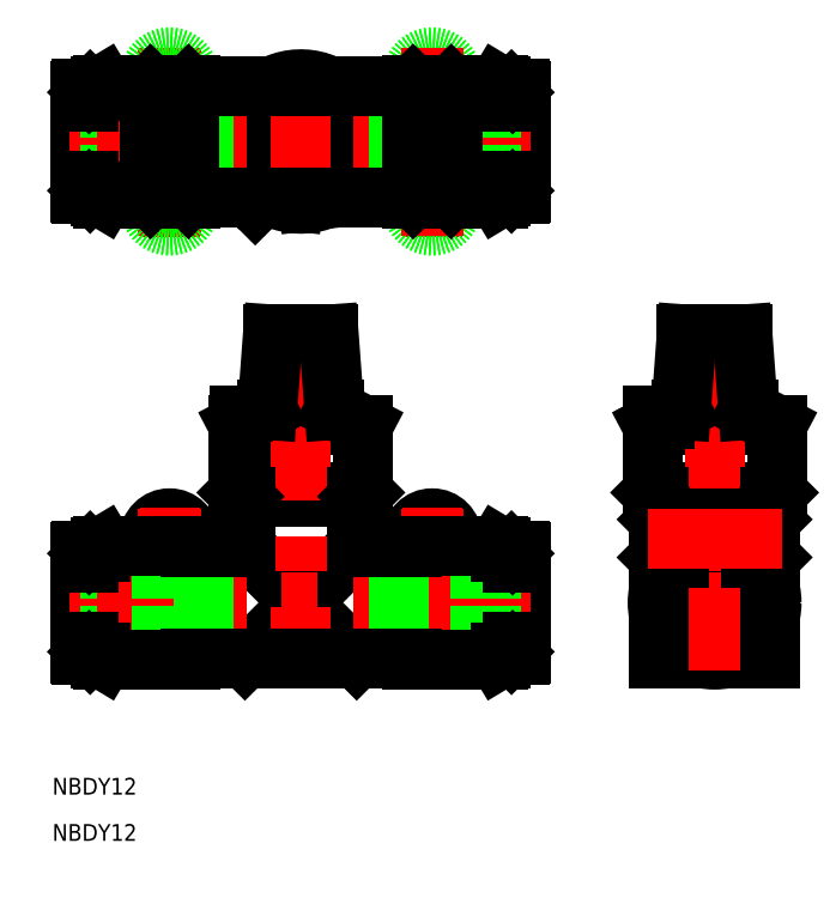
<metadata>
{"format":"dxf","ext":"dxf","renderer":"ezdxf+matplotlib","layout":"modelspace","background":"white","min_lineweight":24,"dpi":150}
</metadata>
<code>
0
SECTION
2
ENTITIES
0
TEXT
8
0
10
-44.47
20
-24.37
30
0
40
3
1
NBDY12
0
TEXT
8
0
10
-44.47
20
-32.64
30
0
40
3
1
NBDY12
0
CIRCLE
8
0
10
-23.5
20
21.5
30
0
40
2.15
0
CIRCLE
8
0
10
-23.5
20
21.5
30
0
40
2.35
0
CIRCLE
8
0
10
-23.5
20
21.5
30
0
40
3.4
0
CIRCLE
8
0
10
-23.5
20
21.5
30
0
40
3.6
0
CIRCLE
8
0
10
23.5
20
21.5
30
0
40
3.6
0
CIRCLE
8
0
10
23.5
20
21.5
30
0
40
3.4
0
CIRCLE
8
0
10
23.5
20
21.5
30
0
40
2.35
0
CIRCLE
8
0
10
23.5
20
21.5
30
0
40
2.15
0
LINE
8
0
10
35.8
20
19.9
30
0
11
35.8
21
0.1
31
0
0
LINE
8
0
10
19.8
20
20.2
30
0
11
19.8
21
-0.2
31
0
0
LINE
8
0
10
35.3
20
-0.2
30
0
11
35.3
21
20.2
31
0
0
ARC
8
0
10
-39.2
20
19.07
30
0
40
0.3
50
90
51
180
0
ARC
8
0
10
39.2
20
19.07
30
0
40
0.3
50
0
51
90
0
LINE
8
0
10
-10
20
20
30
0
11
10
21
7.1e-15
31
0
0
LINE
8
0
10
-39.2
20
19.37
30
0
11
-39.2
21
0.625
31
0
0
LINE
8
0
10
-37.9
20
1.2
30
0
11
-37.9
21
18.8
31
0
0
LINE
8
0
10
-37.7
20
19
30
0
11
-37.7
21
1
31
0
0
LINE
8
0
10
-38.4
20
19.37
30
0
11
-38.4
21
0.625
31
0
0
LINE
8
0
10
-39.5
20
0.925
30
0
11
-39.5
21
19.07
31
0
0
LINE
8
0
10
-35.8
20
0.1
30
0
11
-35.8
21
19.9
31
0
0
LINE
8
0
10
-35.3
20
20.2
30
0
11
-35.3
21
-0.2
31
0
0
ARC
8
0
10
-39.2
20
0.925
30
0
40
0.3
50
180
51
270
0
LINE
8
0
10
-18.1
20
3.805
30
0
11
-18.1
21
0
31
0
0
LINE
8
0
10
-16.4
20
3.805
30
0
11
-16.4
21
0
31
0
0
LINE
8
0
10
-10
20
7.1e-15
30
0
11
10
21
20
31
0
0
LINE
8
0
10
-19.8
20
-0.2
30
0
11
-19.8
21
20.2
31
0
0
LINE
8
0
10
-18.1
20
1.5
30
0
11
-16.4
21
1.5
31
0
0
LINE
8
0
10
-18.1
20
3.805
30
0
11
-16.4
21
3.805
31
0
0
LINE
8
0
10
-16.4
20
20
30
0
11
-16.4
21
16.19
31
0
0
LINE
8
0
10
-16.4
20
18.5
30
0
11
-18.1
21
18.5
31
0
0
LINE
8
0
10
-18.1
20
20
30
0
11
-18.1
21
16.19
31
0
0
LINE
8
0
10
-16.4
20
16.19
30
0
11
-18.1
21
16.19
31
0
0
LINE
8
0
10
16.4
20
3.805
30
0
11
16.4
21
0
31
0
0
LINE
8
0
10
18.1
20
3.805
30
0
11
18.1
21
0
31
0
0
LINE
8
0
10
16.4
20
1.5
30
0
11
18.1
21
1.5
31
0
0
LINE
8
0
10
18.1
20
3.805
30
0
11
16.4
21
3.805
31
0
0
LINE
8
0
10
16.4
20
20
30
0
11
16.4
21
16.19
31
0
0
LINE
8
0
10
18.1
20
20
30
0
11
18.1
21
16.19
31
0
0
LINE
8
0
10
18.1
20
18.5
30
0
11
16.4
21
18.5
31
0
0
LINE
8
0
10
16.4
20
16.19
30
0
11
18.1
21
16.19
31
0
0
LINE
8
0
10
37.9
20
18.8
30
0
11
37.9
21
1.2
31
0
0
LINE
8
0
10
37.7
20
1
30
0
11
37.7
21
19
31
0
0
ARC
8
0
10
39.2
20
0.925
30
0
40
0.3
50
270
51
0
0
LINE
8
0
10
39.2
20
0.625
30
0
11
39.2
21
19.37
31
0
0
LINE
8
0
10
38.4
20
0.625
30
0
11
38.4
21
19.37
31
0
0
LINE
8
0
10
39.5
20
19.07
30
0
11
39.5
21
0.925
31
0
0
LINE
8
0
10
5
20
58
30
0
11
-5
21
58
31
0
0
LINE
8
0
10
1.051
20
42.87
30
0
11
1.244
21
42.01
31
0
0
LINE
8
0
10
-1.269
20
42.01
30
0
11
1.269
21
42.01
31
0
0
LINE
8
0
10
1.269
20
42.01
30
0
11
1.051
21
42.98
31
0
0
LINE
8
0
10
6
20
44.5
30
0
11
-6
21
44.5
31
0
0
LINE
8
0
10
-6.3
20
41.8
30
0
11
11.15
21
41.8
31
0
0
LINE
8
0
10
-11.15
20
29.7
30
0
11
11.15
21
29.7
31
0
0
LINE
8
0
10
10.45
20
29
30
0
11
-10.45
21
29
31
0
0
LINE
8
0
10
-11.06
20
43.55
30
0
11
-8.164
21
43.55
31
0
0
LINE
8
0
10
-11.06
20
38.1
30
0
11
-8.164
21
38.1
31
0
0
LINE
8
0
10
-11.06
20
43.55
30
0
11
-11.06
21
38.1
31
0
0
LINE
8
0
10
-11.15
20
41.8
30
0
11
-11.06
21
41.8
31
0
0
LINE
8
0
10
-8.164
20
43.55
30
0
11
-8.164
21
38.1
31
0
0
LINE
8
0
10
-6.3
20
43.55
30
0
11
-6.3
21
38.1
31
0
0
LINE
8
0
10
-8.164
20
38.1
30
0
11
-6.3
21
38.1
31
0
0
LINE
8
0
10
-8.164
20
43.55
30
0
11
-6.3
21
43.55
31
0
0
LINE
8
0
10
1.051
20
42.87
30
0
11
1.051
21
42.98
31
0
0
LINE
8
0
10
-1.051
20
42.87
30
0
11
-1.051
21
42.98
31
0
0
LINE
8
0
10
-1.051
20
42.87
30
0
11
1.051
21
42.87
31
0
0
LINE
8
0
10
-1.244
20
42.01
30
0
11
-1.051
21
42.87
31
0
0
LINE
8
0
10
-1.051
20
42.98
30
0
11
-1.269
21
42.01
31
0
0
LINE
8
0
10
1.051
20
42.98
30
0
11
-1.051
21
42.98
31
0
0
LINE
8
0
10
83.85
20
17.9
30
0
11
83.85
21
25.1
31
0
0
LINE
8
0
10
64.25
20
25.1
30
0
11
64.25
21
17.9
31
0
0
CIRCLE
8
0
10
74.05
20
10
30
0
40
9.9
0
CIRCLE
8
0
10
74.05
20
10
30
0
40
10.2
0
LINE
8
0
10
64.05
20
-1e-16
30
0
11
72.04
21
0
31
0
0
CIRCLE
8
0
10
74.05
20
10
30
0
40
9.375
0
CIRCLE
8
0
10
74.05
20
10
30
0
40
9.075
0
CIRCLE
8
0
10
74.05
20
10
30
0
40
6
0
LINE
8
0
10
66.2
20
3.487
30
0
11
66.2
21
1.5
31
0
0
ARC
8
0
10
67.7
20
1.5
30
0
40
1.5
50
180
51
270
0
LINE
8
0
10
66.2
20
17.9
30
0
11
66.2
21
16.51
31
0
0
LINE
8
0
10
81.9
20
1.5
30
0
11
81.9
21
3.487
31
0
0
LINE
8
0
10
76.06
20
0
30
0
11
84.05
21
7.1e-15
31
0
0
ARC
8
0
10
80.4
20
1.5
30
0
40
1.5
50
270
51
2.036e-13
0
LINE
8
0
10
81.9
20
16.51
30
0
11
81.9
21
17.9
31
0
0
LINE
8
0
10
84.5
20
29
30
0
11
63.6
21
29
31
0
0
LINE
8
0
10
62.9
20
29.7
30
0
11
85.2
21
29.7
31
0
0
LINE
8
0
10
80.05
20
44.5
30
0
11
68.05
21
44.5
31
0
0
LINE
8
0
10
62.9
20
41.8
30
0
11
85.2
21
41.8
31
0
0
LINE
8
0
10
63.38
20
42.01
30
0
11
65.21
21
42.98
31
0
0
LINE
8
0
10
62.99
20
43.55
30
0
11
66.24
21
43.55
31
0
0
LINE
8
0
10
62.99
20
43.55
30
0
11
62.99
21
41.85
31
0
0
LINE
8
0
10
64.85
20
43.55
30
0
11
64.85
21
42.79
31
0
0
LINE
8
0
10
63.3
20
42.01
30
0
11
63.38
21
42.01
31
0
0
LINE
8
0
10
65.21
20
42.98
30
0
11
65.15
21
42.98
31
0
0
LINE
8
0
10
79.05
20
58
30
0
11
69.05
21
58
31
0
0
LINE
8
0
10
-39.2
20
101.9
30
0
11
-39.2
21
83.18
31
0
0
LINE
8
0
10
39.2
20
83.18
30
0
11
39.2
21
101.9
31
0
0
LINE
8
0
10
-9.199
20
86.25
30
0
11
-11.06
21
84.39
31
0
0
ARC
8
0
10
1.42e-14
20
92.55
30
0
40
11.15
50
214.4
51
235.6
0
ARC
8
0
10
1.42e-14
20
92.55
30
0
40
11.15
50
235.6
51
214.4
0
LINE
8
0
10
-37.9
20
83.75
30
0
11
-37.9
21
101.4
31
0
0
LINE
8
0
10
-37.7
20
101.6
30
0
11
-37.7
21
83.55
31
0
0
LINE
8
0
10
-38.4
20
101.9
30
0
11
-38.4
21
83.18
31
0
0
LINE
8
0
10
-39.5
20
83.48
30
0
11
-39.5
21
101.6
31
0
0
LINE
8
0
10
-35.8
20
82.65
30
0
11
-35.8
21
102.5
31
0
0
LINE
8
0
10
-19.8
20
82.35
30
0
11
-19.8
21
102.8
31
0
0
LINE
8
0
10
-35.3
20
102.8
30
0
11
-35.3
21
82.35
31
0
0
LINE
8
0
10
37.9
20
101.4
30
0
11
37.9
21
83.75
31
0
0
LINE
8
0
10
37.7
20
83.55
30
0
11
37.7
21
101.6
31
0
0
LINE
8
0
10
39.5
20
101.6
30
0
11
39.5
21
83.48
31
0
0
LINE
8
0
10
38.4
20
83.18
30
0
11
38.4
21
101.9
31
0
0
LINE
8
0
10
35.8
20
102.5
30
0
11
35.8
21
82.65
31
0
0
LINE
8
0
10
19.8
20
102.8
30
0
11
19.8
21
82.35
31
0
0
LINE
8
0
10
35.3
20
82.35
30
0
11
35.3
21
102.8
31
0
0
ARC
8
0
10
1.42e-14
20
92.55
30
0
40
10.75
50
263.2
51
276.8
0
LINE
8
0
10
1.269
20
81.88
30
0
11
1.051
21
83.71
31
0
0
LINE
8
0
10
-20.1
20
82.55
30
0
11
-26.9
21
82.55
31
0
0
LINE
8
0
10
-27.1
20
82.75
30
0
11
-19.9
21
82.75
31
0
0
ARC
8
0
10
-39.2
20
83.48
30
0
40
0.3
50
180
51
270
0
ARC
8
0
10
1.42e-14
20
92.55
30
0
40
13.75
50
216.4
51
233.6
0
LINE
8
0
10
-16.4
20
84.7
30
0
11
-18.1
21
84.7
31
0
0
LINE
8
0
10
-8.164
20
81.49
30
0
11
-6.3
21
83.35
31
0
0
LINE
8
0
10
-1.051
20
83.71
30
0
11
-1.269
21
81.88
31
0
0
ARC
8
0
10
1.42e-14
20
92.55
30
0
40
8.9
50
263.2
51
276.8
0
LINE
8
0
10
26.9
20
82.55
30
0
11
20.1
21
82.55
31
0
0
LINE
8
0
10
19.9
20
82.75
30
0
11
27.1
21
82.75
31
0
0
LINE
8
0
10
18.1
20
84.7
30
0
11
16.4
21
84.7
31
0
0
ARC
8
0
10
39.2
20
83.48
30
0
40
0.3
50
270
51
0
0
CIRCLE
8
0
10
1.42e-14
20
92.55
30
0
40
6
0
CIRCLE
8
0
10
1.42e-14
20
92.55
30
0
40
5
0
LINE
8
0
10
-19.9
20
102.4
30
0
11
-27.1
21
102.4
31
0
0
LINE
8
0
10
-26.9
20
102.6
30
0
11
-20.1
21
102.6
31
0
0
ARC
8
0
10
-39.2
20
101.6
30
0
40
0.3
50
90
51
180
0
LINE
8
0
10
-18.1
20
86.2
30
0
11
-16.4
21
86.2
31
0
0
LINE
8
0
10
-16.4
20
100.4
30
0
11
-16.4
21
84.7
31
0
0
LINE
8
0
10
-18.1
20
84.7
30
0
11
-18.1
21
100.4
31
0
0
LINE
8
0
10
-16.4
20
98.9
30
0
11
-18.1
21
98.9
31
0
0
LINE
8
0
10
-18.1
20
100.4
30
0
11
-16.4
21
100.4
31
0
0
LINE
8
0
10
20.1
20
102.6
30
0
11
26.9
21
102.6
31
0
0
LINE
8
0
10
27.1
20
102.4
30
0
11
19.9
21
102.4
31
0
0
LINE
8
0
10
16.4
20
86.2
30
0
11
18.1
21
86.2
31
0
0
LINE
8
0
10
18.1
20
100.4
30
0
11
18.1
21
84.7
31
0
0
LINE
8
0
10
16.4
20
84.7
30
0
11
16.4
21
100.4
31
0
0
LINE
8
0
10
16.4
20
100.4
30
0
11
18.1
21
100.4
31
0
0
LINE
8
0
10
18.1
20
98.9
30
0
11
16.4
21
98.9
31
0
0
ARC
8
0
10
39.2
20
101.6
30
0
40
0.3
50
0
51
90
0
LINE
8
CENTER
10
-41.5
20
10
30
0
11
41.5
21
10
31
0
0
LINE
8
CENTER
10
7.3e-15
20
60
30
0
11
-2e-16
21
-2.2
31
0
0
LINE
8
CENTER
10
74.05
20
60
30
0
11
74.05
21
-2.2
31
0
0
LINE
8
CENTER
10
61.85
20
10
30
0
11
86.25
21
10
31
0
0
LINE
8
CENTER
10
23.5
20
27.1
30
0
11
23.5
21
15.9
31
0
0
LINE
8
CENTER
10
17.9
20
21.5
30
0
11
29.1
21
21.5
31
0
0
LINE
8
CENTER
10
-23.5
20
27.1
30
0
11
-23.5
21
15.9
31
0
0
LINE
8
CENTER
10
-29.1
20
21.5
30
0
11
-17.9
21
21.5
31
0
0
LINE
8
CENTER
10
1.51e-14
20
105.7
30
0
11
1.19e-14
21
79.4
31
0
0
LINE
8
CENTER
10
-41.5
20
92.55
30
0
11
41.5
21
92.55
31
0
0
LINE
8
CENTER
10
-23.5
20
75.45
30
0
11
-23.5
21
109.7
31
0
0
LINE
8
CENTER
10
23.5
20
75.45
30
0
11
23.5
21
109.6
31
0
0
LINE
8
CENTER
10
-29.1
20
104.1
30
0
11
-17.9
21
104.1
31
0
0
LINE
8
CENTER
10
-29.1
20
81.05
30
0
11
-17.9
21
81.05
31
0
0
CIRCLE
8
0
10
23.5
20
81.05
30
0
40
2.15
0
CIRCLE
8
0
10
23.5
20
81.05
30
0
40
2.35
0
CIRCLE
8
0
10
23.5
20
81.05
30
0
40
3.4
0
CIRCLE
8
0
10
23.5
20
81.05
30
0
40
3.6
0
CIRCLE
8
0
10
23.5
20
104
30
0
40
2.15
0
CIRCLE
8
0
10
23.5
20
104
30
0
40
2.35
0
CIRCLE
8
0
10
23.5
20
104
30
0
40
3.4
0
CIRCLE
8
0
10
23.5
20
104
30
0
40
3.6
0
CIRCLE
8
0
10
-23.5
20
104.1
30
0
40
2.15
0
CIRCLE
8
0
10
-23.5
20
104.1
30
0
40
2.35
0
CIRCLE
8
0
10
-23.5
20
104.1
30
0
40
3.4
0
CIRCLE
8
0
10
-23.5
20
104.1
30
0
40
3.6
0
CIRCLE
8
0
10
-23.5
20
81.05
30
0
40
2.15
0
CIRCLE
8
0
10
-23.5
20
81.05
30
0
40
2.35
0
CIRCLE
8
0
10
-23.5
20
81.05
30
0
40
3.4
0
CIRCLE
8
0
10
-23.5
20
81.05
30
0
40
3.6
0
LINE
8
CENTER
10
17.9
20
81.05
30
0
11
29.1
21
81.05
31
0
0
LINE
8
CENTER
10
17.9
20
104
30
0
11
29.1
21
104
31
0
0
LINE
8
0
10
39.5
20
16
30
0
11
17.5
21
16
31
0
0
LINE
8
0
10
39.5
20
4
30
0
11
17.5
21
4
31
0
0
LINE
8
0
10
17.5
20
16
30
0
11
17.5
21
4
31
0
0
LINE
8
0
10
-17.5
20
4
30
0
11
-17.5
21
16
31
0
0
LINE
8
0
10
-17.5
20
4
30
0
11
-39.5
21
4
31
0
0
LINE
8
0
10
-17.5
20
16
30
0
11
-39.5
21
16
31
0
0
LINE
8
0
10
-17.5
20
98.55
30
0
11
-39.5
21
98.55
31
0
0
LINE
8
0
10
-17.5
20
86.55
30
0
11
-39.5
21
86.55
31
0
0
LINE
8
0
10
-17.5
20
86.55
30
0
11
-17.5
21
98.55
31
0
0
LINE
8
0
10
39.5
20
86.55
30
0
11
17.5
21
86.55
31
0
0
LINE
8
0
10
39.5
20
98.55
30
0
11
17.5
21
98.55
31
0
0
LINE
8
0
10
17.5
20
98.55
30
0
11
17.5
21
86.55
31
0
0
LINE
8
0
10
-39.2
20
101.9
30
0
11
-38.4
21
101.9
31
0
0
LINE
8
0
10
-38.4
20
99.6
30
0
11
-37.9
21
99.6
31
0
0
LINE
8
0
10
-37.9
20
101.4
30
0
11
-37.7
21
101.6
31
0
0
LINE
8
0
10
-37.7
20
101.6
30
0
11
-35.8
21
101.6
31
0
0
LINE
8
0
10
-35.8
20
102.5
30
0
11
-35.3
21
102.8
31
0
0
LINE
8
0
10
-35.3
20
102.8
30
0
11
-19.8
21
102.8
31
0
0
LINE
8
0
10
-19.8
20
102.6
30
0
11
-4.932
21
102.6
31
0
0
LINE
8
0
10
4.932
20
102.6
30
0
11
19.8
21
102.6
31
0
0
LINE
8
0
10
19.8
20
102.8
30
0
11
35.3
21
102.8
31
0
0
LINE
8
0
10
35.3
20
102.8
30
0
11
35.8
21
102.5
31
0
0
LINE
8
0
10
35.8
20
101.6
30
0
11
37.7
21
101.6
31
0
0
LINE
8
0
10
37.7
20
101.6
30
0
11
37.9
21
101.4
31
0
0
LINE
8
0
10
37.9
20
99.6
30
0
11
38.4
21
99.6
31
0
0
LINE
8
0
10
38.4
20
101.9
30
0
11
39.2
21
101.9
31
0
0
LINE
8
0
10
39.2
20
83.18
30
0
11
38.4
21
83.18
31
0
0
LINE
8
0
10
38.4
20
85.5
30
0
11
37.9
21
85.5
31
0
0
LINE
8
0
10
37.9
20
83.75
30
0
11
37.7
21
83.55
31
0
0
LINE
8
0
10
37.7
20
83.55
30
0
11
35.8
21
83.55
31
0
0
LINE
8
0
10
35.8
20
82.65
30
0
11
35.3
21
82.35
31
0
0
LINE
8
0
10
35.3
20
82.35
30
0
11
19.8
21
82.35
31
0
0
LINE
8
0
10
19.8
20
82.55
30
0
11
4.932
21
82.55
31
0
0
LINE
8
0
10
-4.932
20
82.55
30
0
11
-7.101
21
82.55
31
0
0
LINE
8
0
10
-9.437
20
82.55
30
0
11
-19.8
21
82.55
31
0
0
LINE
8
0
10
-19.8
20
82.35
30
0
11
-35.3
21
82.35
31
0
0
LINE
8
0
10
-35.3
20
82.35
30
0
11
-35.8
21
82.65
31
0
0
LINE
8
0
10
-35.8
20
83.55
30
0
11
-37.7
21
83.55
31
0
0
LINE
8
0
10
-37.7
20
83.55
30
0
11
-37.9
21
83.75
31
0
0
LINE
8
0
10
-38.4
20
83.18
30
0
11
-39.2
21
83.18
31
0
0
LINE
8
0
10
-38.4
20
85.5
30
0
11
-37.9
21
85.5
31
0
0
LINE
8
0
10
-26.9
20
102.6
30
0
11
-27.1
21
102.4
31
0
0
LINE
8
0
10
-27.1
20
102.4
30
0
11
-27.1
21
82.75
31
0
0
LINE
8
0
10
-27.1
20
82.75
30
0
11
-26.9
21
82.55
31
0
0
LINE
8
0
10
-20.1
20
82.55
30
0
11
-19.9
21
82.75
31
0
0
LINE
8
0
10
-19.9
20
82.75
30
0
11
-19.9
21
102.4
31
0
0
LINE
8
0
10
-19.9
20
102.4
30
0
11
-20.1
21
102.6
31
0
0
LINE
8
0
10
20.1
20
102.6
30
0
11
19.9
21
102.4
31
0
0
LINE
8
0
10
19.9
20
102.4
30
0
11
19.9
21
82.75
31
0
0
LINE
8
0
10
19.9
20
82.75
30
0
11
20.1
21
82.55
31
0
0
LINE
8
0
10
26.9
20
82.55
30
0
11
27.1
21
82.75
31
0
0
LINE
8
0
10
27.1
20
82.75
30
0
11
27.1
21
102.4
31
0
0
LINE
8
0
10
27.1
20
102.4
30
0
11
26.9
21
102.6
31
0
0
LINE
8
0
10
-5
20
58
30
0
11
-6
21
44.5
31
0
0
LINE
8
0
10
-6
20
44.5
30
0
11
-7.812
21
43.55
31
0
0
LINE
8
0
10
-11.06
20
41.85
30
0
11
-11.15
21
41.8
31
0
0
LINE
8
0
10
-11.15
20
41.8
30
0
11
-11.15
21
29.7
31
0
0
LINE
8
0
10
-11.15
20
29.7
30
0
11
-10.45
21
29
31
0
0
LINE
8
0
10
-10
20
29
30
0
11
-10
21
20
31
0
0
LINE
8
0
10
-10
20
20
30
0
11
-19.8
21
20
31
0
0
LINE
8
0
10
-19.8
20
20.2
30
0
11
-20.14
21
20.2
31
0
0
LINE
8
0
10
-26.86
20
20.2
30
0
11
-35.3
21
20.2
31
0
0
LINE
8
0
10
-35.3
20
20.2
30
0
11
-35.8
21
19.9
31
0
0
LINE
8
0
10
-35.8
20
19
30
0
11
-37.7
21
19
31
0
0
LINE
8
0
10
-37.7
20
19
30
0
11
-37.9
21
18.8
31
0
0
LINE
8
0
10
-37.9
20
17.05
30
0
11
-38.4
21
17.05
31
0
0
LINE
8
0
10
-38.4
20
19.37
30
0
11
-39.2
21
19.37
31
0
0
LINE
8
0
10
-39.2
20
0.625
30
0
11
-38.4
21
0.625
31
0
0
LINE
8
0
10
-38.4
20
2.95
30
0
11
-37.9
21
2.95
31
0
0
LINE
8
0
10
-37.9
20
1.2
30
0
11
-37.7
21
1
31
0
0
LINE
8
0
10
-37.7
20
1
30
0
11
-35.8
21
1
31
0
0
LINE
8
0
10
-35.8
20
0.1
30
0
11
-35.3
21
-0.2
31
0
0
LINE
8
0
10
-35.3
20
-0.2
30
0
11
-19.8
21
-0.2
31
0
0
LINE
8
0
10
-19.8
20
0
30
0
11
19.8
21
0
31
0
0
LINE
8
0
10
19.8
20
-0.2
30
0
11
35.3
21
-0.2
31
0
0
LINE
8
0
10
35.3
20
-0.2
30
0
11
35.8
21
0.1
31
0
0
LINE
8
0
10
35.8
20
1
30
0
11
37.7
21
1
31
0
0
LINE
8
0
10
37.7
20
1
30
0
11
37.9
21
1.2
31
0
0
LINE
8
0
10
37.9
20
2.95
30
0
11
38.4
21
2.95
31
0
0
LINE
8
0
10
38.4
20
0.625
30
0
11
39.2
21
0.625
31
0
0
LINE
8
0
10
39.2
20
19.37
30
0
11
38.4
21
19.37
31
0
0
LINE
8
0
10
38.4
20
17.05
30
0
11
37.9
21
17.05
31
0
0
LINE
8
0
10
37.9
20
18.8
30
0
11
37.7
21
19
31
0
0
LINE
8
0
10
37.7
20
19
30
0
11
35.8
21
19
31
0
0
LINE
8
0
10
35.8
20
19.9
30
0
11
35.3
21
20.2
31
0
0
LINE
8
0
10
35.3
20
20.2
30
0
11
26.86
21
20.2
31
0
0
LINE
8
0
10
20.14
20
20.2
30
0
11
19.8
21
20.2
31
0
0
LINE
8
0
10
19.8
20
20
30
0
11
10
21
20
31
0
0
LINE
8
0
10
10
20
20
30
0
11
10
21
29
31
0
0
LINE
8
0
10
10.45
20
29
30
0
11
11.15
21
29.7
31
0
0
LINE
8
0
10
11.15
20
29.7
30
0
11
11.15
21
41.8
31
0
0
LINE
8
0
10
11.15
20
41.8
30
0
11
6
21
44.5
31
0
0
LINE
8
0
10
6
20
44.5
30
0
11
5
21
58
31
0
0
LINE
8
0
10
69.05
20
58
30
0
11
68.05
21
44.5
31
0
0
LINE
8
0
10
68.05
20
44.5
30
0
11
65.15
21
42.98
31
0
0
LINE
8
0
10
65.15
20
42.98
30
0
11
65.15
21
42.95
31
0
0
LINE
8
0
10
63.3
20
42.01
30
0
11
62.9
21
41.8
31
0
0
LINE
8
0
10
62.9
20
41.8
30
0
11
62.9
21
29.7
31
0
0
LINE
8
0
10
62.9
20
29.7
30
0
11
63.6
21
29
31
0
0
LINE
8
0
10
64.05
20
29
30
0
11
64.05
21
12.01
31
0
0
LINE
8
0
10
64.05
20
7.99
30
0
11
64.05
21
0
31
0
0
LINE
8
0
10
64.05
20
24.9
30
0
11
64.25
21
25.1
31
0
0
LINE
8
0
10
64.25
20
25.1
30
0
11
83.85
21
25.1
31
0
0
LINE
8
0
10
83.85
20
25.1
30
0
11
84.05
21
24.9
31
0
0
LINE
8
0
10
64.05
20
18.1
30
0
11
64.25
21
17.9
31
0
0
LINE
8
0
10
64.25
20
17.9
30
0
11
67.6
21
17.9
31
0
0
LINE
8
0
10
80.5
20
17.9
30
0
11
83.85
21
17.9
31
0
0
LINE
8
0
10
83.85
20
17.9
30
0
11
84.05
21
18.1
31
0
0
LINE
8
0
10
79.05
20
58
30
0
11
80.05
21
44.5
31
0
0
LINE
8
0
10
80.05
20
44.5
30
0
11
85.2
21
41.8
31
0
0
LINE
8
0
10
85.2
20
41.8
30
0
11
85.2
21
29.7
31
0
0
LINE
8
0
10
85.2
20
29.7
30
0
11
84.5
21
29
31
0
0
LINE
8
0
10
84.05
20
29
30
0
11
84.05
21
7.1e-15
31
0
0
LINE
8
CENTER
10
62.05
20
21.5
30
0
11
86.05
21
21.5
31
0
0
ENDSEC
0
EOF

</code>
